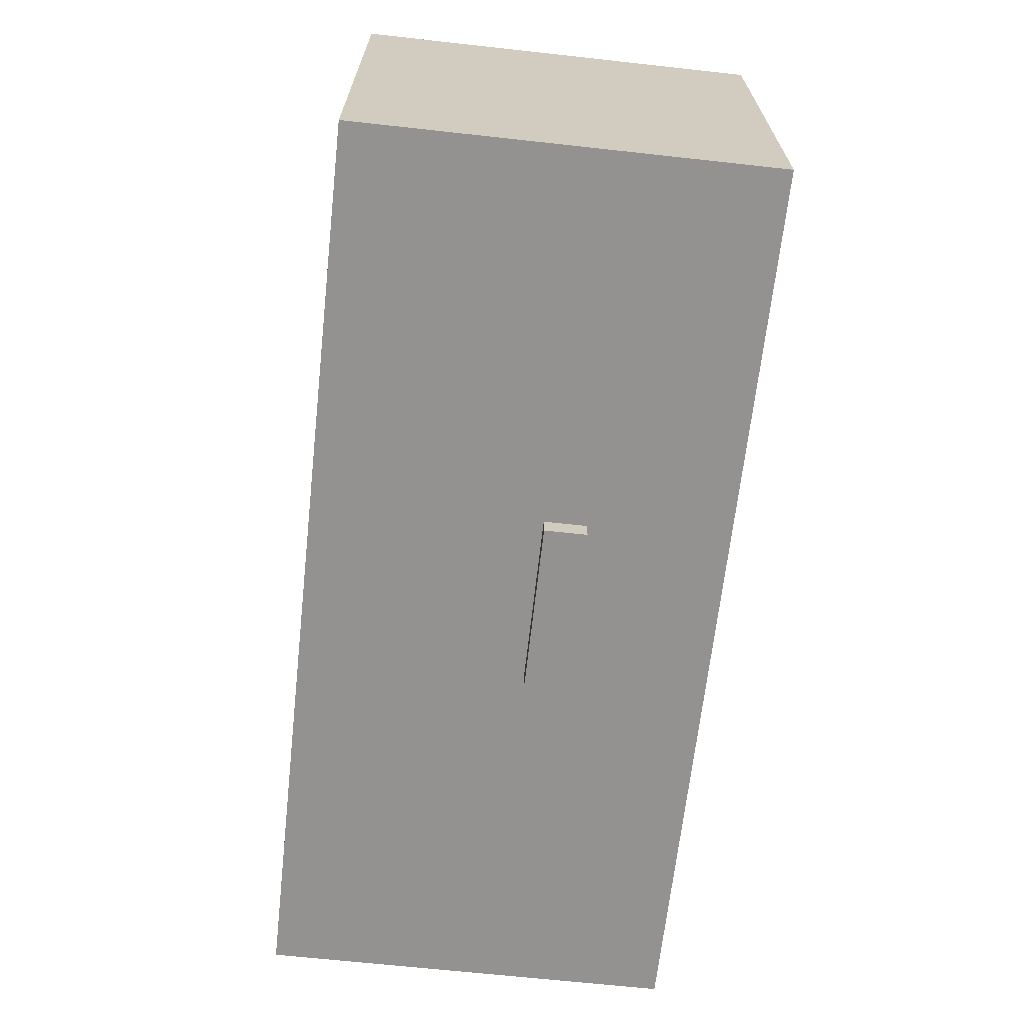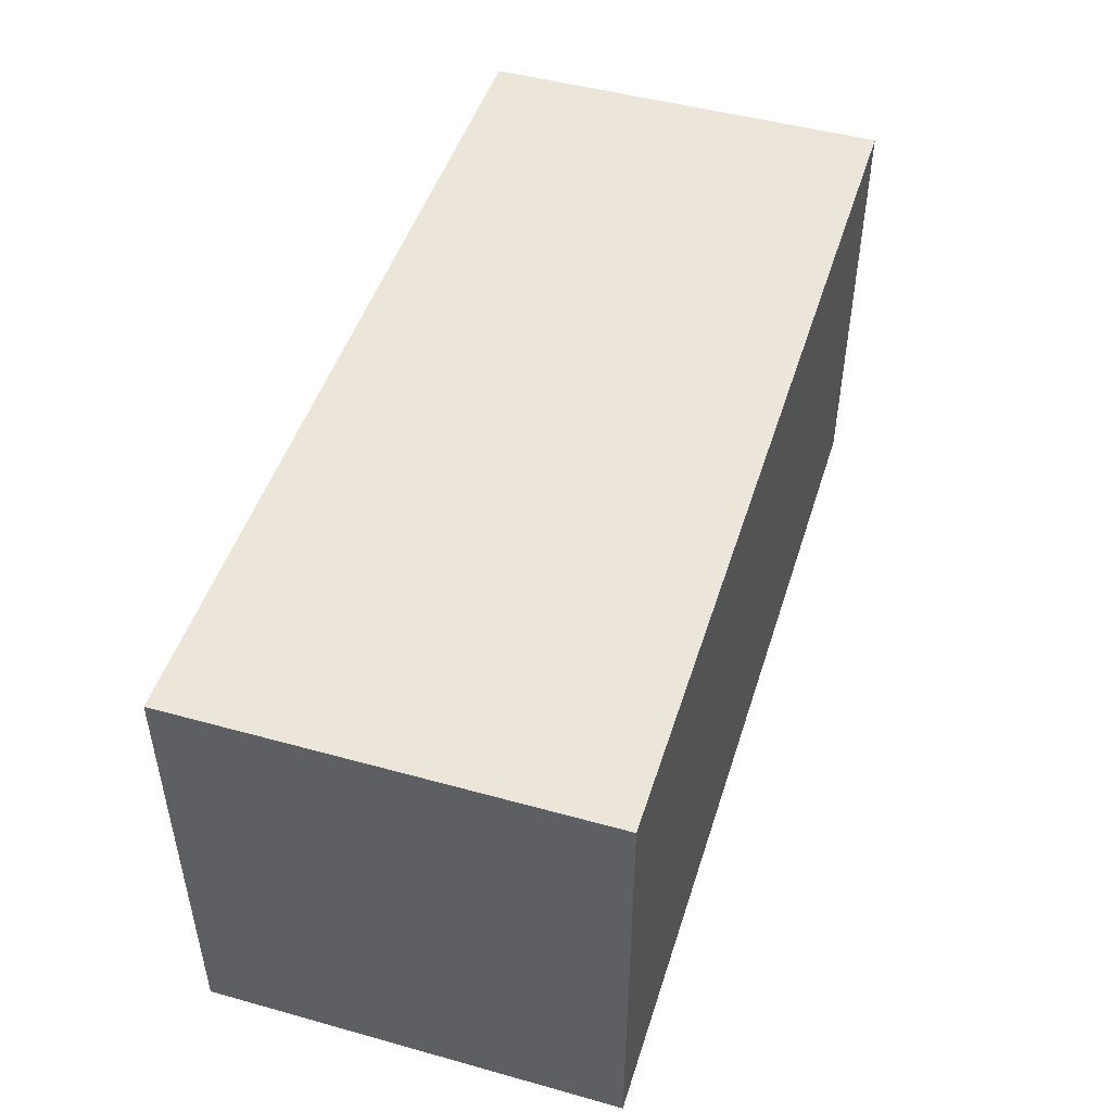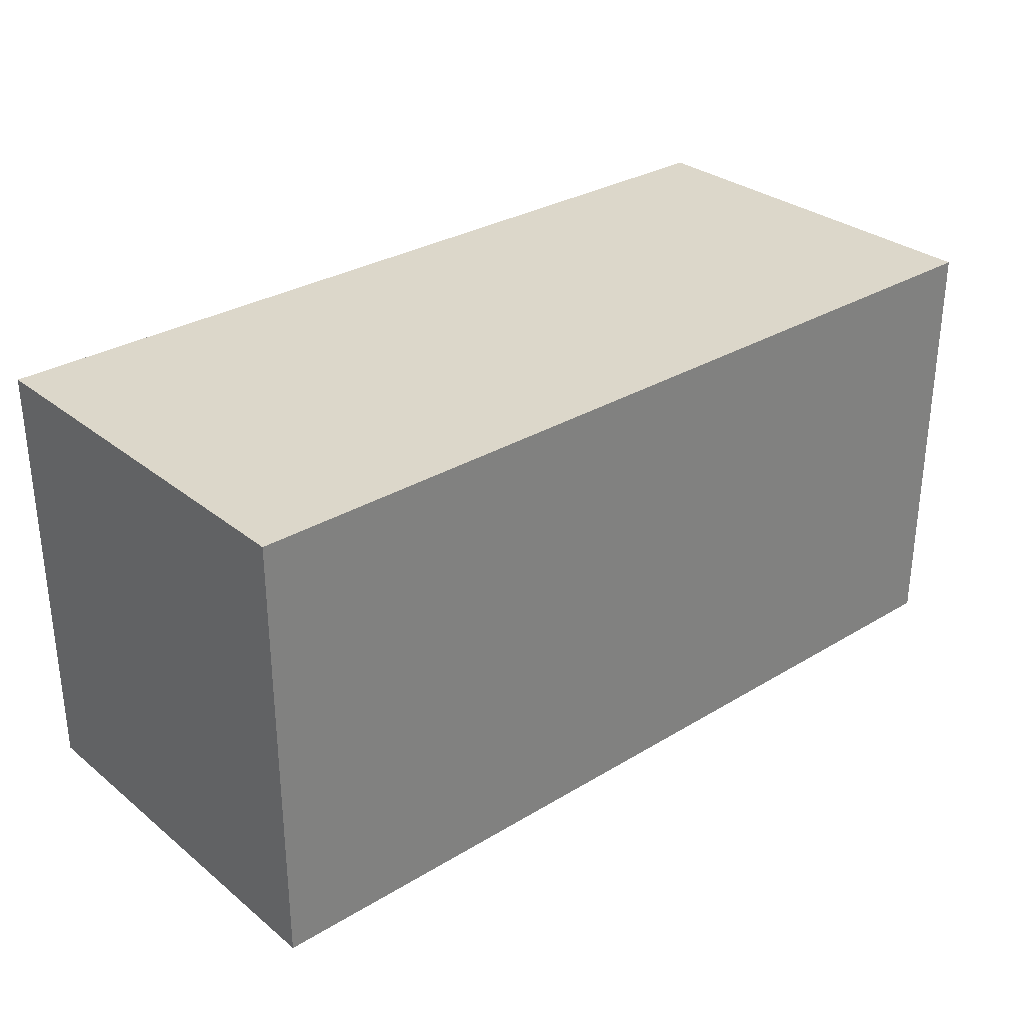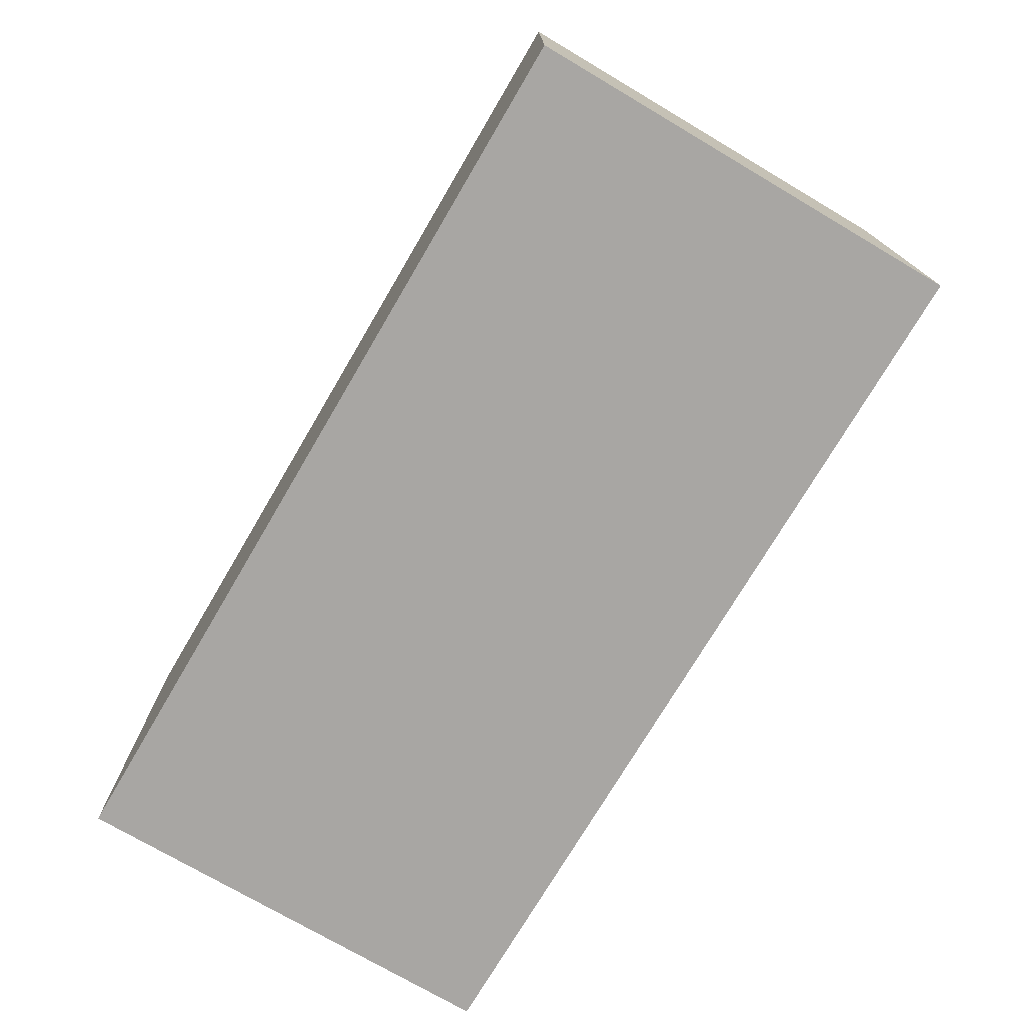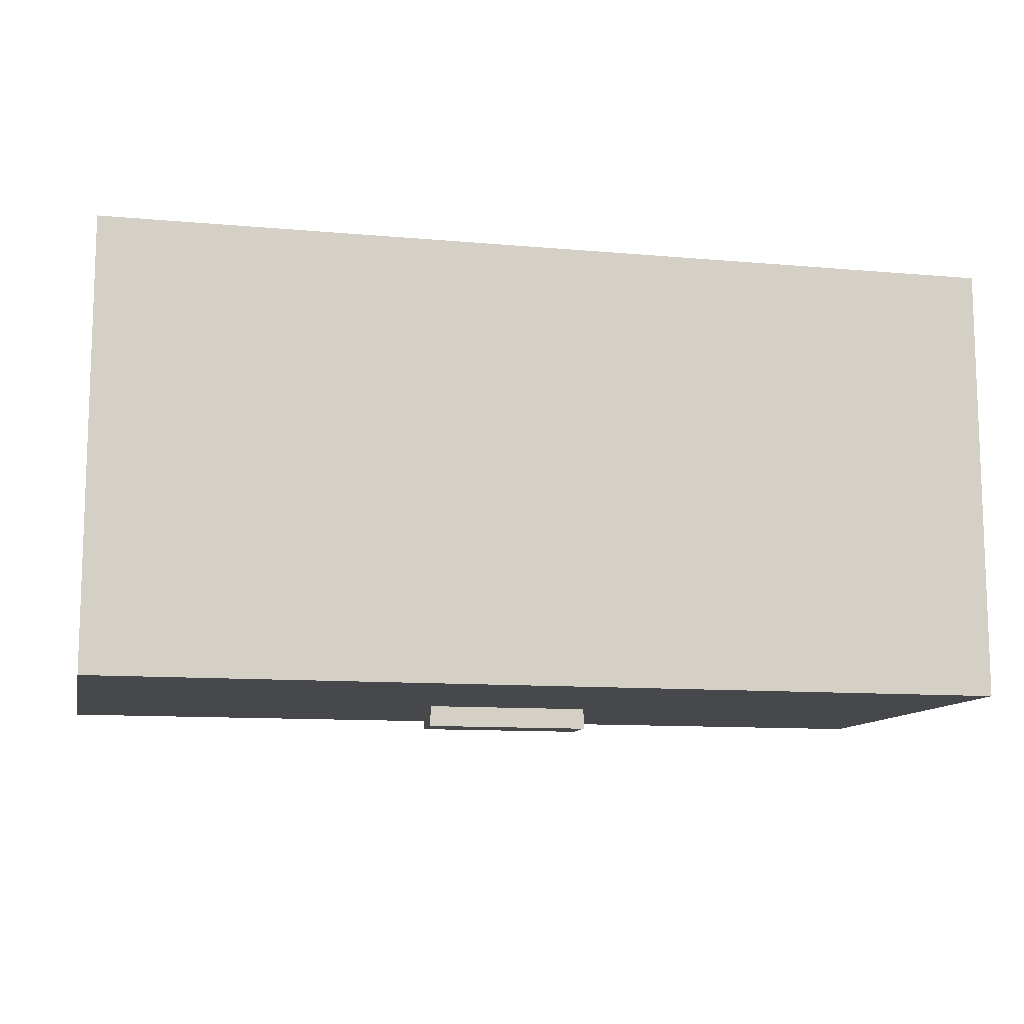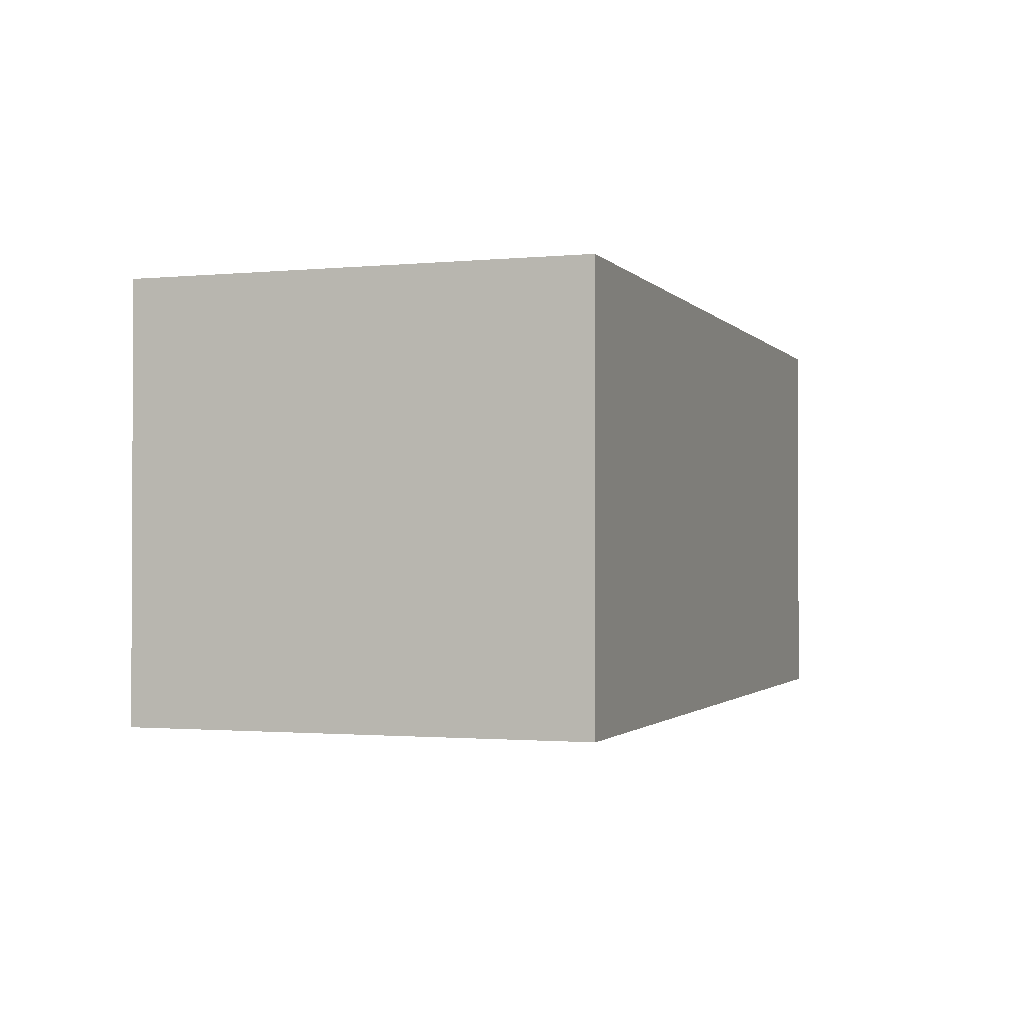
<metadata>
{"format":"obj","ext":"obj","renderer":"f3d","projection":"perspective","resolution":1024,"background":"white","views":[{"elev":-66.5,"azim":-96.3,"up":"+Z"},{"elev":48.0,"azim":107.3,"up":"+Z"},{"elev":30.4,"azim":-41.1,"up":"+Z"},{"elev":-74.3,"azim":59.5,"up":"+Y"},{"elev":-11.1,"azim":167.6,"up":"+Z"},{"elev":-1.4,"azim":-70.8,"up":"+Y"}]}
</metadata>
<code>
o kitchenCabinetUpperLow
v 0 0 0
v 0 -0 0.21
v -0.43 -0 0.21
v -0.43 0 0
v 0 0.195 0.21
v 0 0.195 0
v -0.43 0.195 0
v -0.43 0.195 0.21
v -0.4032 0.02684 0
v -0.4032 0.1682 0
v -0.02684 0.1682 0
v -0.02684 0.02684 0.19
v -0.4032 0.02684 0.19
v -0.02684 0.1682 0.19
v -0.4032 0.1682 0.19
v -0.4032 0.02684 0.02
v -0.02684 0.02684 0.02
v -0.02684 0.1682 0.02
v -0.4032 0.1682 0.02
v -0.02684 0.02684 0
v -0.255 0.06719 0
v -0.04719 0.04719 0
v -0.3828 0.04719 0
v -0.3828 0.1478 0
v -0.255 0.08719 0
v -0.175 0.08719 0
v -0.175 0.06719 0
v -0.04719 0.1478 0
v -0.175 0.08719 -0.01
v -0.255 0.08719 -0.01
v -0.255 0.06719 -0.01
v -0.175 0.06719 -0.01
f 1 2 3
f 3 4 1
f 5 6 7
f 7 8 5
f 1 6 5
f 5 2 1
f 3 2 5
f 5 8 3
f 7 4 3
f 3 8 7
f 9 1 4
f 4 7 9
f 7 10 9
f 7 11 10
f 1 9 20
f 20 6 1
f 20 11 6
f 11 7 6
f 12 9 20
f 9 12 13
f 11 15 14
f 15 11 10
f 12 15 13
f 15 12 14
f 9 15 10
f 15 9 13
f 11 12 20
f 12 11 14
f 16 17 18
f 18 19 16
f 10 9 16
f 16 19 10
f 18 11 10
f 10 19 18
f 20 11 18
f 18 17 20
f 20 17 16
f 16 9 20
f 21 23 22
f 23 21 24
f 24 21 25
f 24 25 26
f 22 27 21
f 27 22 28
f 27 28 26
f 26 28 24
f 23 9 20
f 9 23 10
f 10 23 24
f 10 24 28
f 20 22 23
f 22 20 11
f 22 11 28
f 28 11 10
f 25 29 26
f 29 25 30
f 30 21 31
f 21 30 25
f 32 30 31
f 30 32 29
f 32 26 29
f 26 32 27
f 32 21 27
f 21 32 31

</code>
